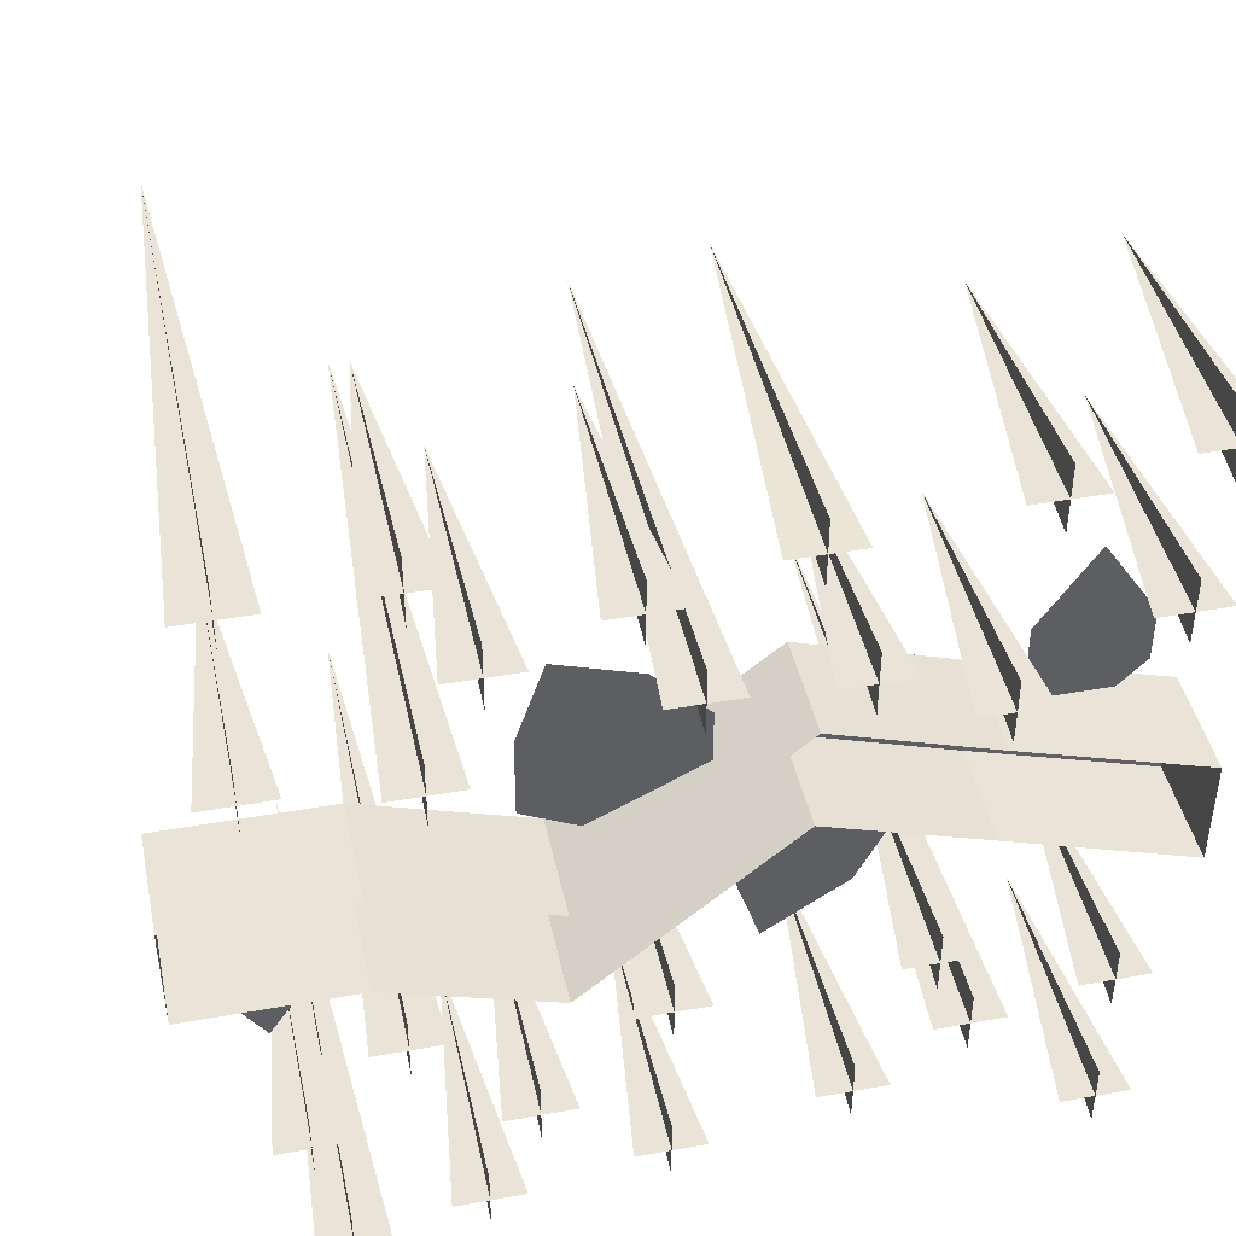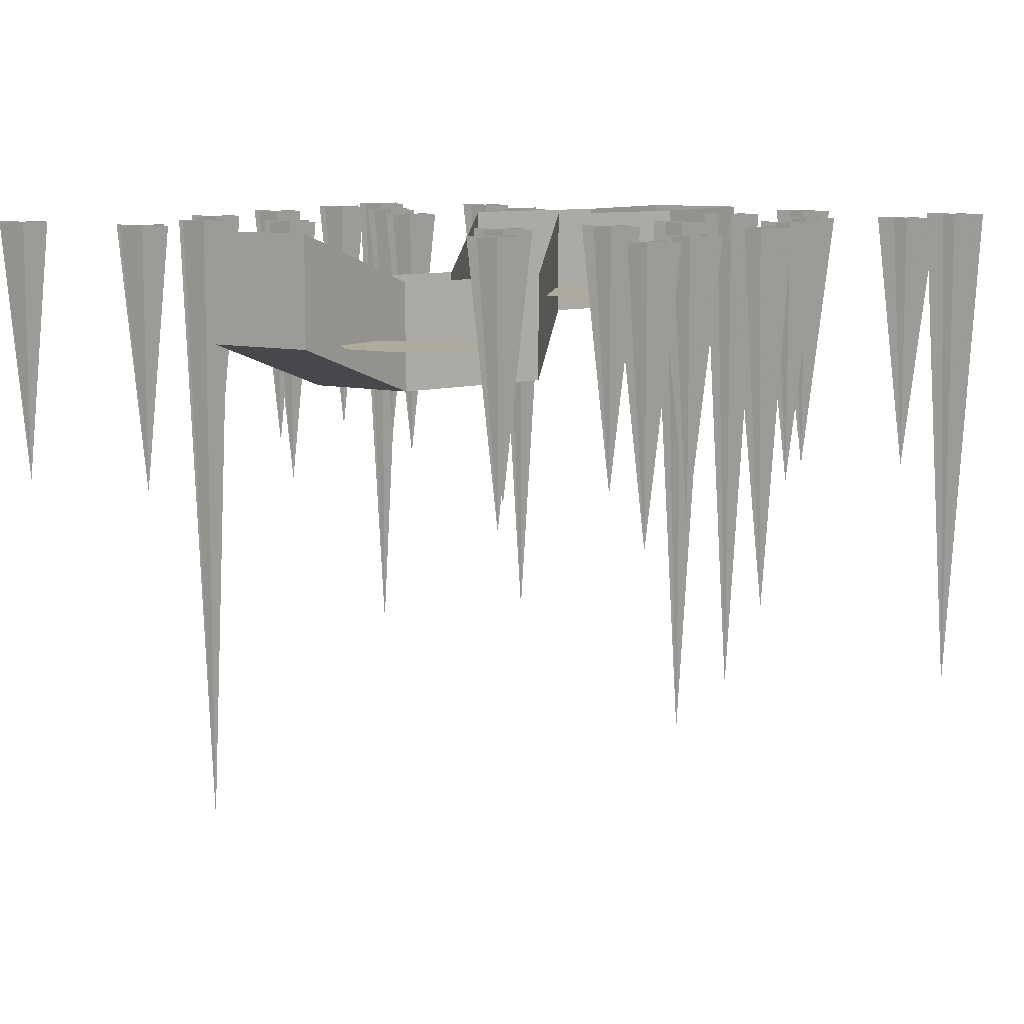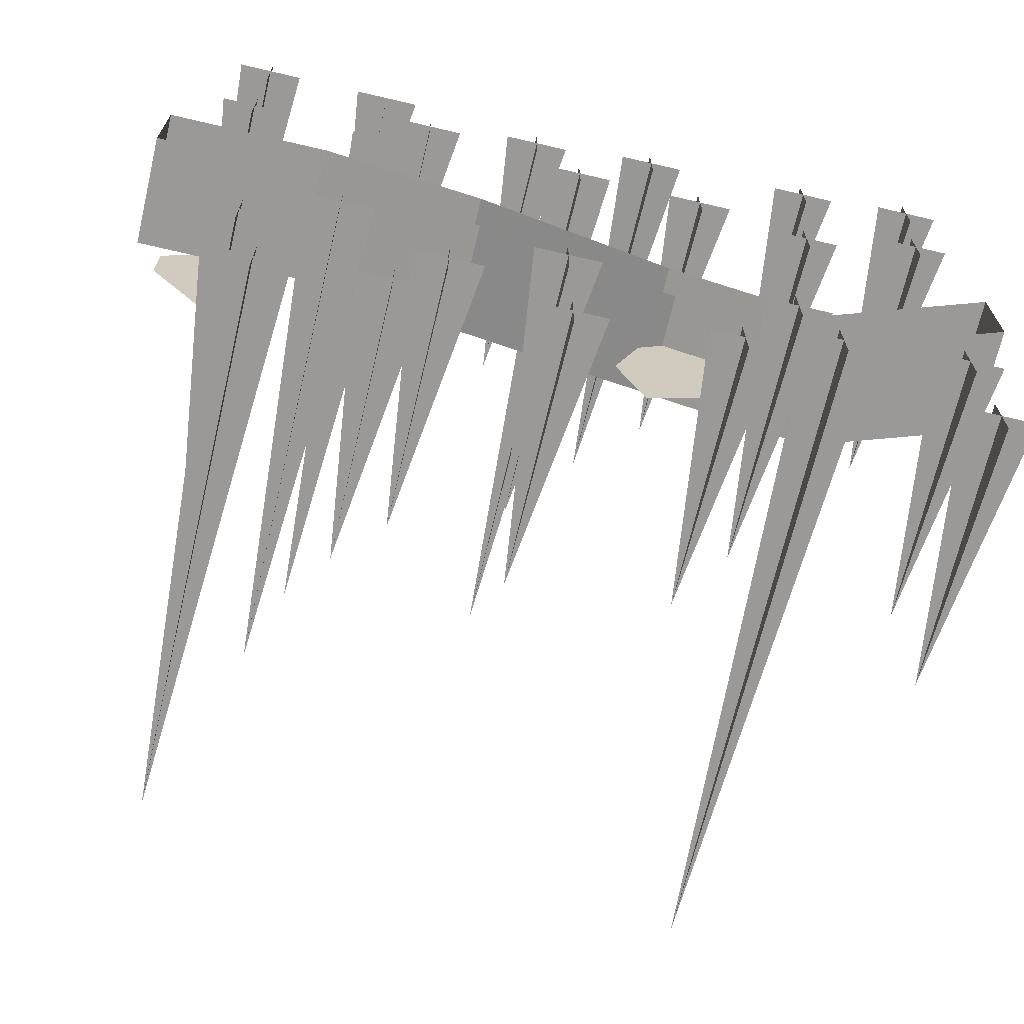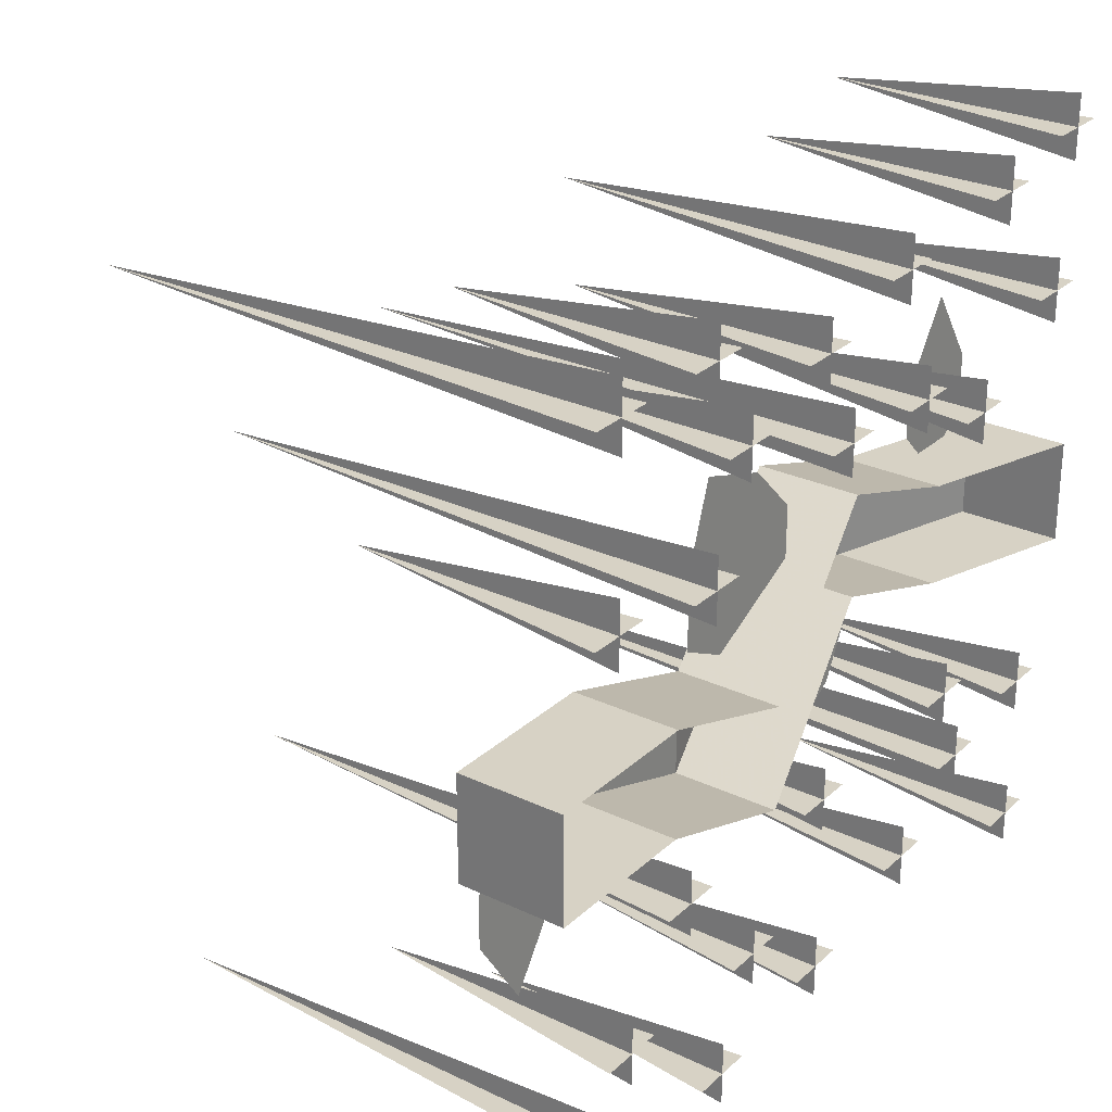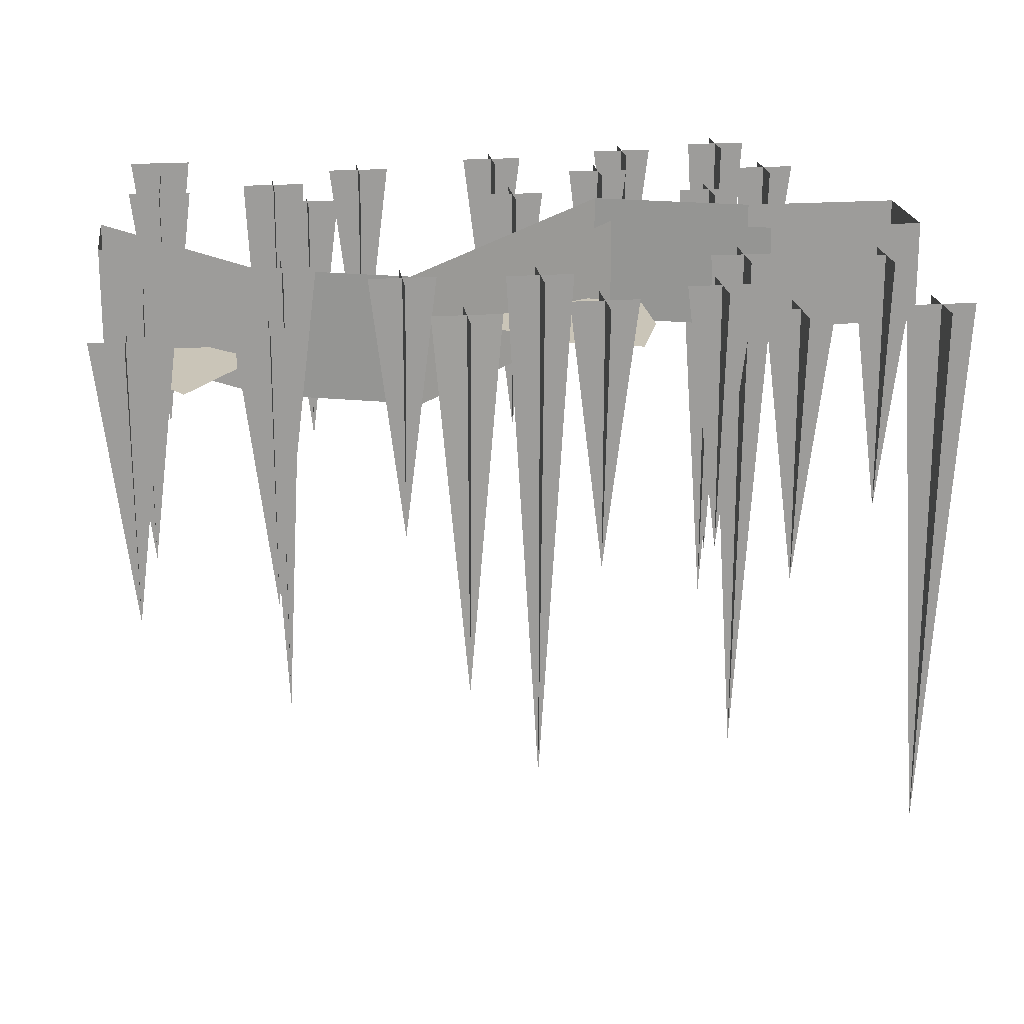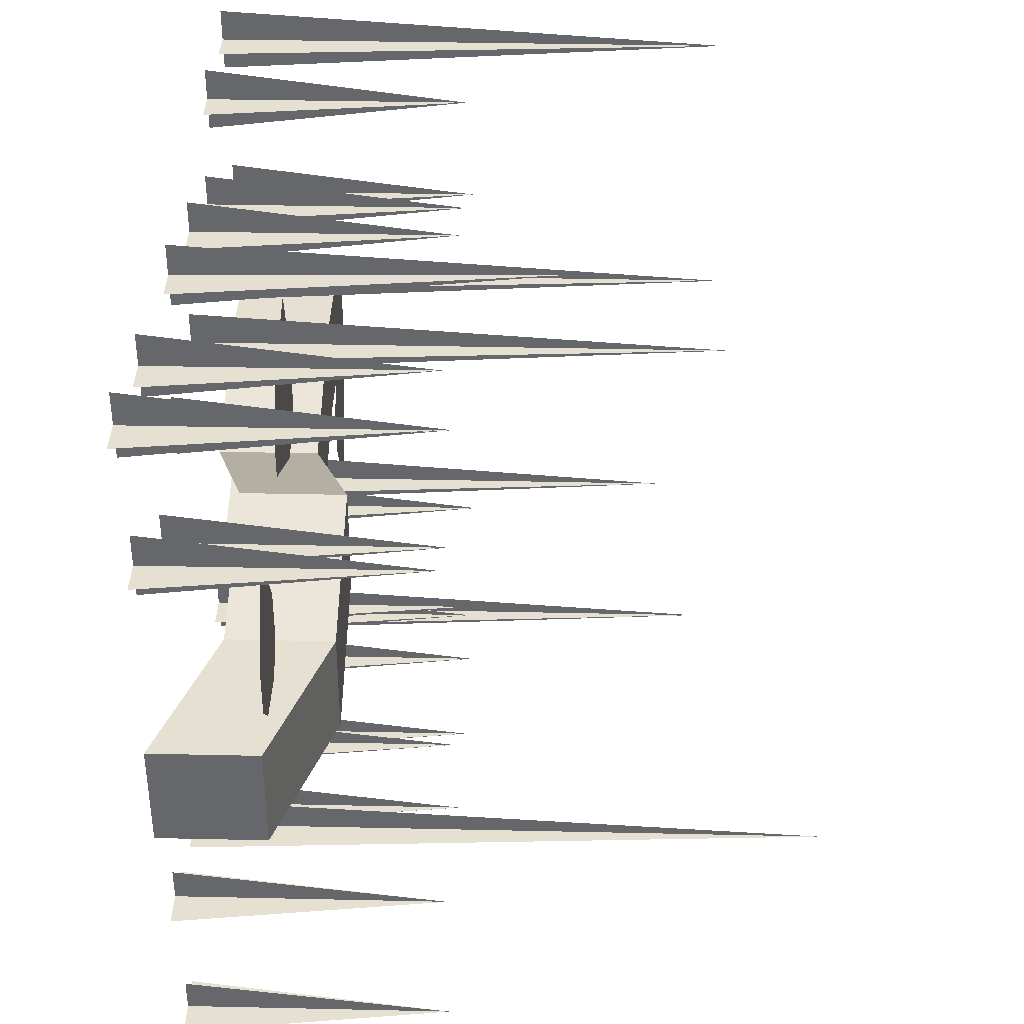
<metadata>
{"format":"obj","ext":"obj","renderer":"f3d","projection":"perspective","resolution":1024,"background":"white","views":[{"elev":43.2,"azim":168.1,"up":"+Z"},{"elev":9.2,"azim":-57.5,"up":"+Y"},{"elev":-69.1,"azim":166.8,"up":"+Z"},{"elev":27.2,"azim":126.2,"up":"+Z"},{"elev":20.3,"azim":-7.6,"up":"+Y"},{"elev":37.6,"azim":-88.4,"up":"+Z"}]}
</metadata>
<code>
v 0.5 0 0.0625
v 0.5 -0.125 0.0625
v 0.5 -0.125 -0.0625
v 0.5 0 -0.0625
v 0.3125 0 -0.0625
v 0.3125 -0.125 -0.0625
v 0.125 -0.125 -0.125
v 0.125 0 -0.125
v -0.125 -0.1875 0
v -0.125 -0.0625 0
v -0.3125 -0.1875 -0.0625
v -0.3125 -0.0625 -0.0625
v -0.5 -0.125 -0.0625
v -0.5 0 -0.0625
v -0.5 0 0.0625
v -0.5 -0.125 0.0625
v -0.3125 -0.1875 0.0625
v -0.3125 -0.0625 0.0625
v -0.125 -0.1875 0.125
v -0.125 -0.0625 0.125
v 0.125 -0.125 0
v 0.125 0 0
v 0.3125 -0.125 0.0625
v 0.3125 0 0.0625
v 0.1562 -0.09375 0.04688
v 0.1562 -0.09375 0.1406
v 0.125 -0.09375 0.2344
v 0.03125 -0.09375 0.2031
v -0.03125 -0.09375 0.1406
v -0.03125 -0.09375 0.07812
v 0.09375 -0.09375 0.01562
v 0.375 -0.125 -0.0625
v 0.3438 -0.125 -0.09375
v 0.3438 -0.125 -0.1562
v 0.4062 -0.125 -0.25
v 0.4688 -0.125 -0.1562
v 0.4688 -0.125 -0.09375
v 0.4375 -0.125 -0.0625
v -0.375 -0.125 0.0625
v -0.3438 -0.125 0.09375
v -0.3438 -0.125 0.1562
v -0.4062 -0.125 0.25
v -0.4688 -0.125 0.1562
v -0.4688 -0.125 0.09375
v -0.4375 -0.125 0.0625
v -0.2188 -0.125 -0.09375
v -0.1875 -0.125 -0.1562
v -0.09375 -0.125 -0.2188
v -0.0625 -0.125 -0.125
v -0.09375 -0.125 -0.03125
v -0.125 -0.125 0
v -0.2188 -0.125 -0.03125
v -0.2812 0 -0.1562
v -0.2422 -0.3125 -0.1562
v -0.2031 0 -0.1562
v -0.2422 0 -0.1172
v -0.2422 0 -0.1953
v 0.3438 0 -0.2812
v 0.3828 -0.3125 -0.2812
v 0.4219 0 -0.2812
v 0.3828 0 -0.2422
v 0.3828 0 -0.3203
v 0.2109 0 0.1875
v 0.25 -0.625 0.1875
v 0.2891 0 0.1875
v 0.25 0 0.2266
v 0.25 0 0.1484
v 0.1562 0 0.3203
v 0.1953 -0.3125 0.3203
v 0.2344 0 0.3203
v 0.1953 0 0.3594
v 0.1953 0 0.2812
v 0.1172 0 -0.2891
v 0.1562 -0.3125 -0.2891
v 0.1953 0 -0.2891
v 0.1562 0 -0.25
v 0.1562 0 -0.3281
v 0.375 0 0.2109
v 0.4141 -0.3125 0.2109
v 0.4531 0 0.2109
v 0.4141 0 0.25
v 0.4141 0 0.1719
v 0.375 0 0.4297
v 0.4141 -0.625 0.4297
v 0.4531 0 0.4297
v 0.4141 0 0.4688
v 0.4141 0 0.3906
v -0.1562 0 0.2812
v -0.1562 -0.3125 0.2422
v -0.1562 0 0.2031
v -0.1172 0 0.2422
v -0.1953 0 0.2422
v 0.2812 0 -0.1172
v 0.2812 -0.5625 -0.1562
v 0.2812 0 -0.1953
v 0.3203 0 -0.1562
v 0.2422 0 -0.1562
v 0.05469 0 0.4062
v 0.05469 -0.3125 0.3672
v 0.05469 0 0.3281
v 0.09375 0 0.3672
v 0.01562 0 0.3672
v -0.2891 0 0.2188
v -0.2891 -0.3125 0.1797
v -0.2891 0 0.1406
v -0.25 0 0.1797
v -0.3281 0 0.1797
v 0.2109 0 -0.375
v 0.2109 -0.3125 -0.4141
v 0.2109 0 -0.4531
v 0.25 0 -0.4141
v 0.1719 0 -0.4141
v 0.3516 0 -0.4062
v 0.3516 -0.625 -0.4453
v 0.3516 0 -0.4844
v 0.3906 0 -0.4453
v 0.3125 0 -0.4453
v -0.5 0 0.4609
v -0.4609 -0.3125 0.4609
v -0.4219 0 0.4609
v -0.4609 0 0.5
v -0.4609 0 0.4219
v -0.4688 0 -0.4141
v -0.4297 -0.3125 -0.4141
v -0.3906 0 -0.4141
v -0.4297 0 -0.375
v -0.4297 0 -0.4531
v -0.4688 0 -0.2266
v -0.4297 -0.3125 -0.2266
v -0.3906 0 -0.2266
v -0.4297 0 -0.1875
v -0.4297 0 -0.2656
v 0.2188 0 0.4297
v 0.2578 -0.3125 0.4297
v 0.2969 0 0.4297
v 0.2578 0 0.4688
v 0.2578 0 0.3906
v 0.02344 0 -0.3438
v 0.02344 -0.3125 -0.3828
v 0.02344 0 -0.4219
v 0.0625 0 -0.3828
v -0.01562 0 -0.3828
v -0.1016 0 0.4453
v -0.1016 -0.4375 0.4141
v -0.1016 0 0.3672
v -0.0625 0 0.4062
v -0.1406 0 0.4062
v -0.3125 0 0.4688
v -0.3125 -0.3125 0.4297
v -0.3125 0 0.3906
v -0.2734 0 0.4297
v -0.3516 0 0.4297
v 0 0 0.2891
v 0 -0.625 0.25
v 0 0 0.2109
v 0.03906 0 0.25
v -0.03906 0 0.25
v -0.4453 0 0.3125
v -0.4453 -0.3125 0.2734
v -0.4453 0 0.2344
v -0.4062 0 0.2734
v -0.4844 0 0.2734
v -0.2031 0 -0.3359
v -0.1641 -0.3125 -0.3359
v -0.125 0 -0.3359
v -0.1641 0 -0.2969
v -0.1641 0 -0.375
v -0.2812 0 -0.2188
v -0.2812 -0.75 -0.2578
v -0.2812 0 -0.2969
v -0.2422 0 -0.2578
v -0.3203 0 -0.2578
v 0.02344 0 -0.125
v 0.02344 -0.3125 -0.1641
v 0.02344 0 -0.2031
v 0.0625 0 -0.1641
v -0.01562 0 -0.1641
f 1 2 3
f 1 3 4
f 4 3 5
f 5 3 6
f 5 6 7
f 5 7 8
f 8 7 9
f 8 9 10
f 10 9 11
f 10 11 12
f 12 11 13
f 12 13 14
f 14 13 15
f 15 13 16
f 15 16 17
f 15 17 18
f 18 17 19
f 18 19 20
f 20 19 21
f 20 21 22
f 22 21 23
f 22 23 24
f 24 23 1
f 1 23 2
f 2 23 3
f 3 23 6
f 6 23 21
f 6 21 7
f 7 21 19
f 7 19 9
f 9 19 11
f 11 19 17
f 11 17 16
f 11 16 13
f 25 26 27
f 25 27 28
f 25 28 29
f 25 29 30
f 25 30 31
f 32 33 34
f 32 34 35
f 32 35 36
f 32 36 37
f 32 37 38
f 39 40 41
f 39 41 42
f 39 42 43
f 39 43 44
f 39 44 45
f 46 47 48
f 46 48 49
f 46 49 50
f 46 50 51
f 46 51 52
f 53 54 55
f 53 55 54
f 56 54 57
f 56 57 54
f 58 59 60
f 58 60 59
f 61 59 62
f 61 62 59
f 63 64 65
f 63 65 64
f 66 64 67
f 66 67 64
f 68 69 70
f 68 70 69
f 71 69 72
f 71 72 69
f 78 79 80
f 78 80 79
f 81 79 82
f 81 82 79
f 88 89 90
f 88 90 89
f 91 89 92
f 91 92 89
f 98 99 100
f 98 100 99
f 101 99 102
f 101 102 99
f 108 109 110
f 108 110 109
f 111 109 112
f 111 112 109
f 113 114 115
f 113 115 114
f 116 114 117
f 116 117 114
f 118 119 120
f 118 120 119
f 121 119 122
f 121 122 119
f 123 124 125
f 123 125 124
f 126 124 127
f 126 127 124
f 128 129 130
f 128 130 129
f 131 129 132
f 131 132 129
f 133 134 135
f 133 135 134
f 136 134 137
f 136 137 134
f 138 139 140
f 138 140 139
f 141 139 142
f 141 142 139
f 143 144 145
f 143 145 144
f 146 144 147
f 146 147 144
f 148 149 150
f 148 150 149
f 151 149 152
f 151 152 149
f 153 154 155
f 153 155 154
f 156 154 157
f 156 157 154
f 163 164 165
f 163 165 164
f 166 164 167
f 166 167 164
f 73 74 75
f 73 75 74
f 76 74 77
f 76 77 74
f 83 84 85
f 83 85 84
f 86 84 87
f 86 87 84
f 93 94 95
f 93 95 94
f 96 94 97
f 96 97 94
f 103 104 105
f 103 105 104
f 106 104 107
f 106 107 104
f 158 159 160
f 158 160 159
f 161 159 162
f 161 162 159
f 168 169 170
f 168 170 169
f 171 169 172
f 171 172 169
f 173 174 175
f 173 175 174
f 176 174 177
f 176 177 174

</code>
